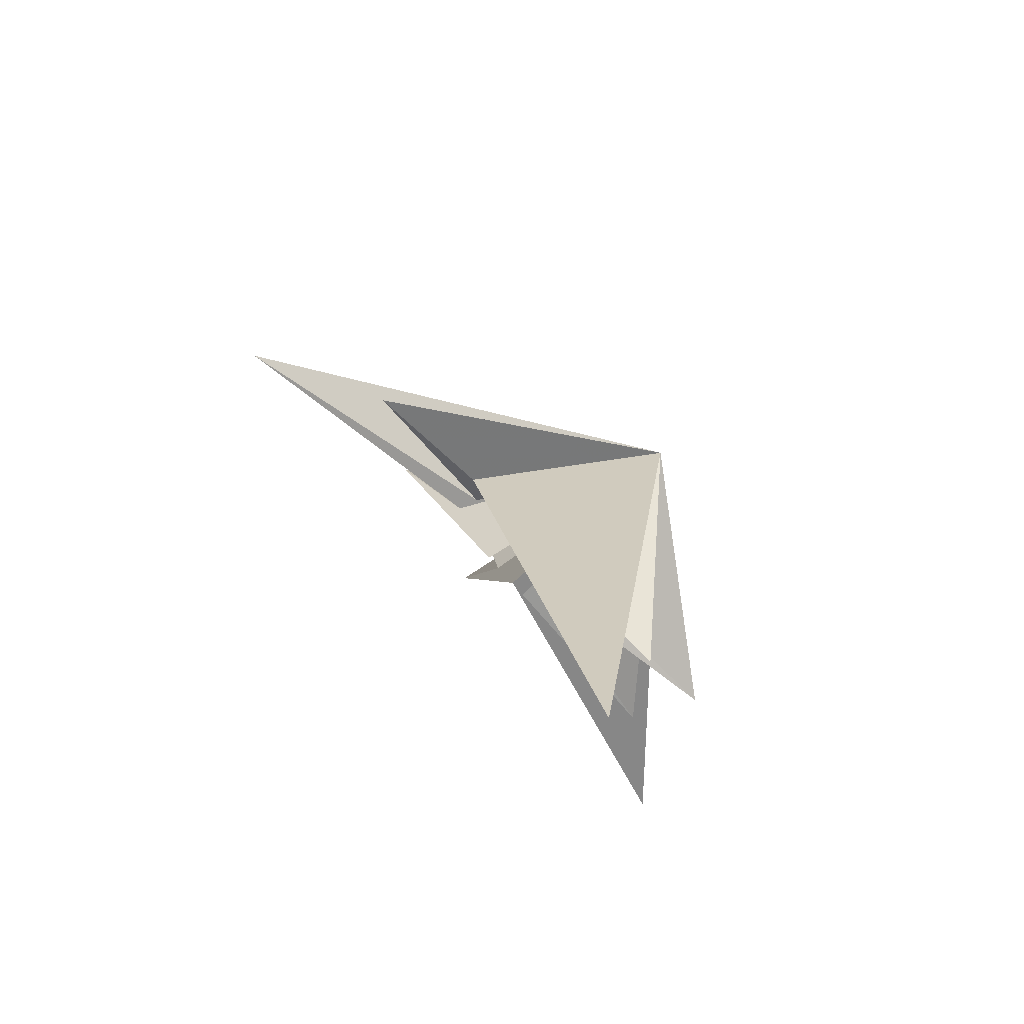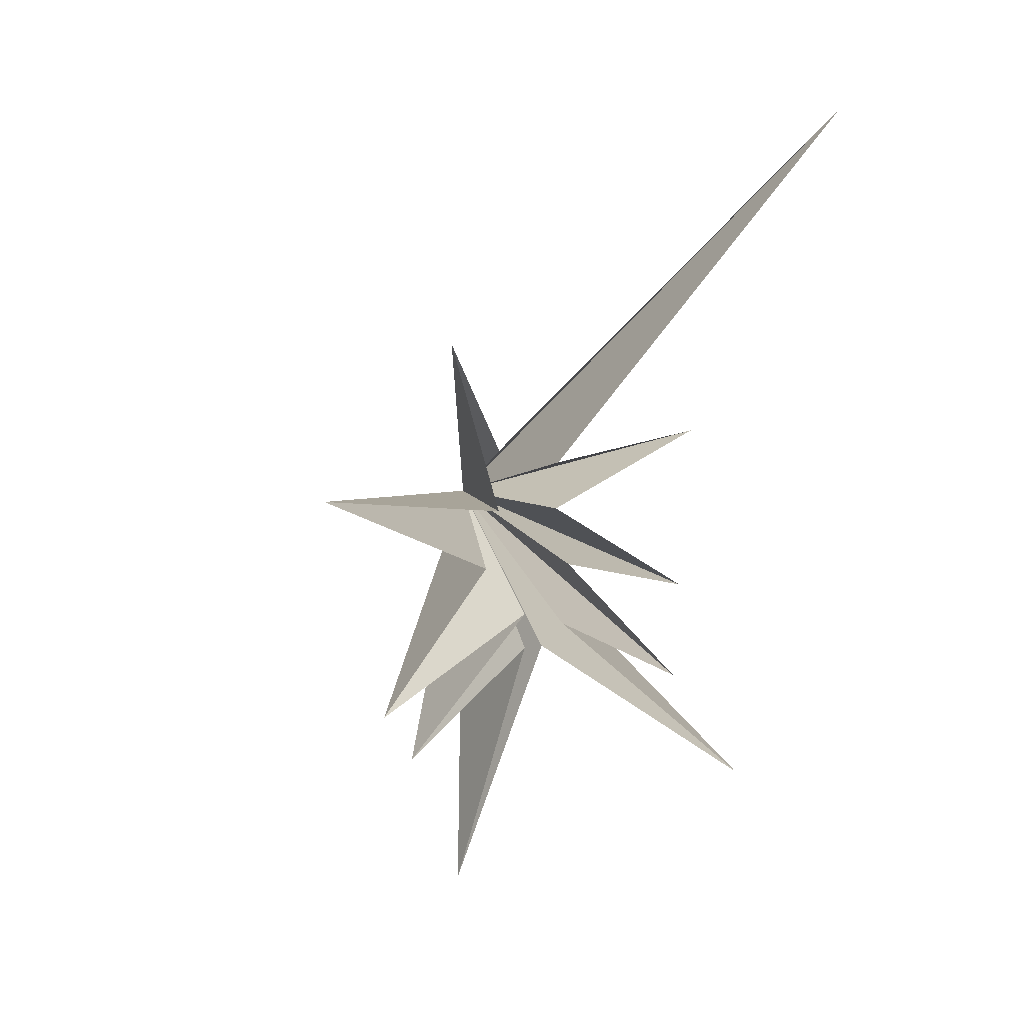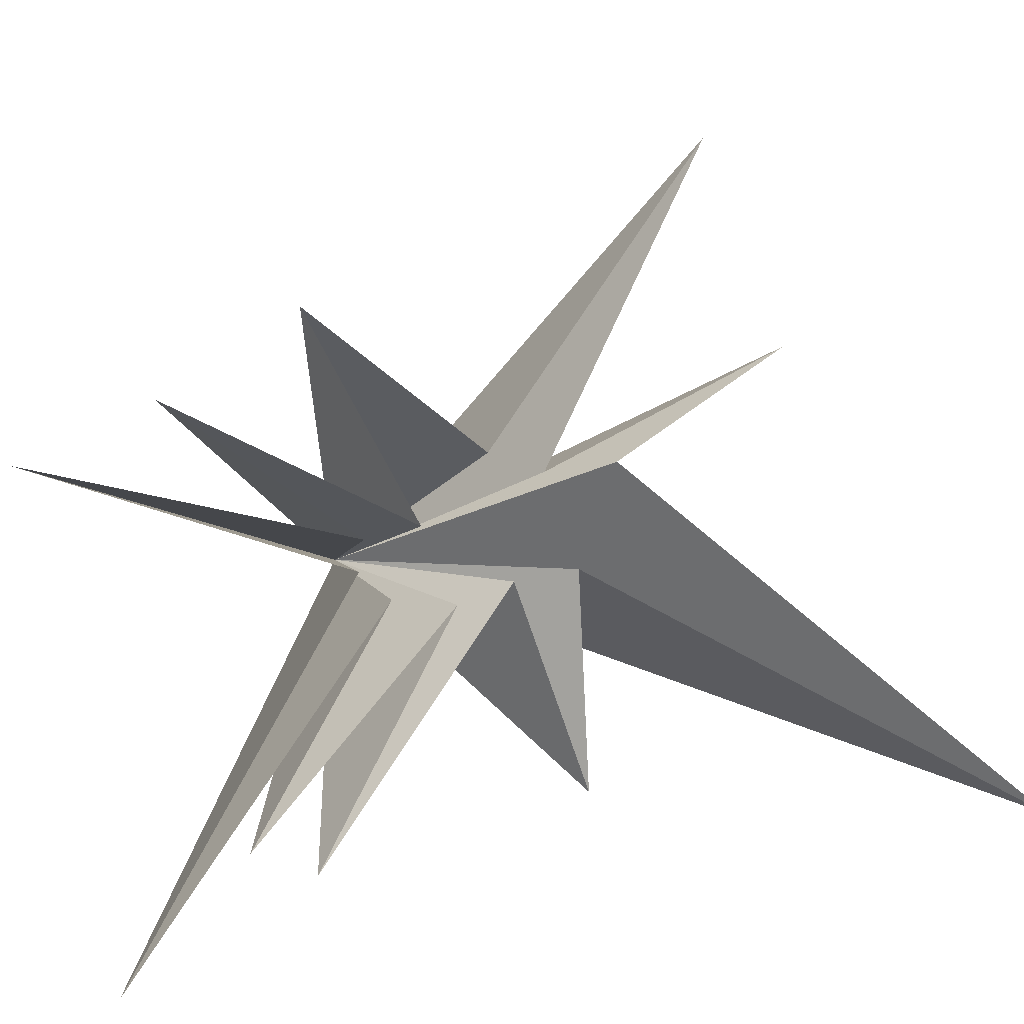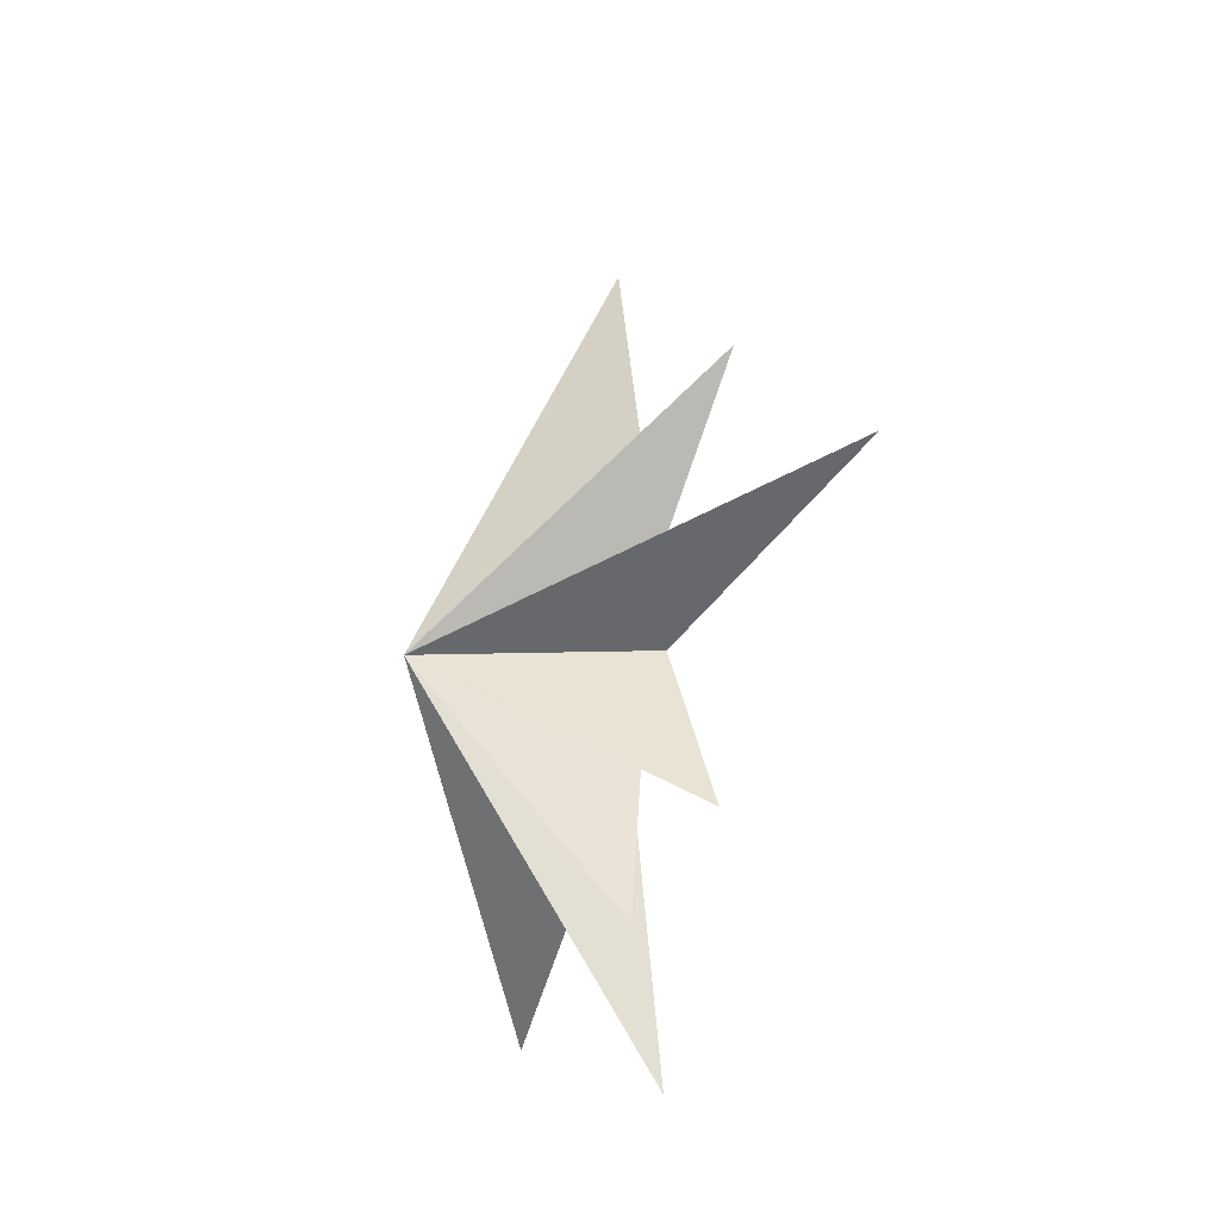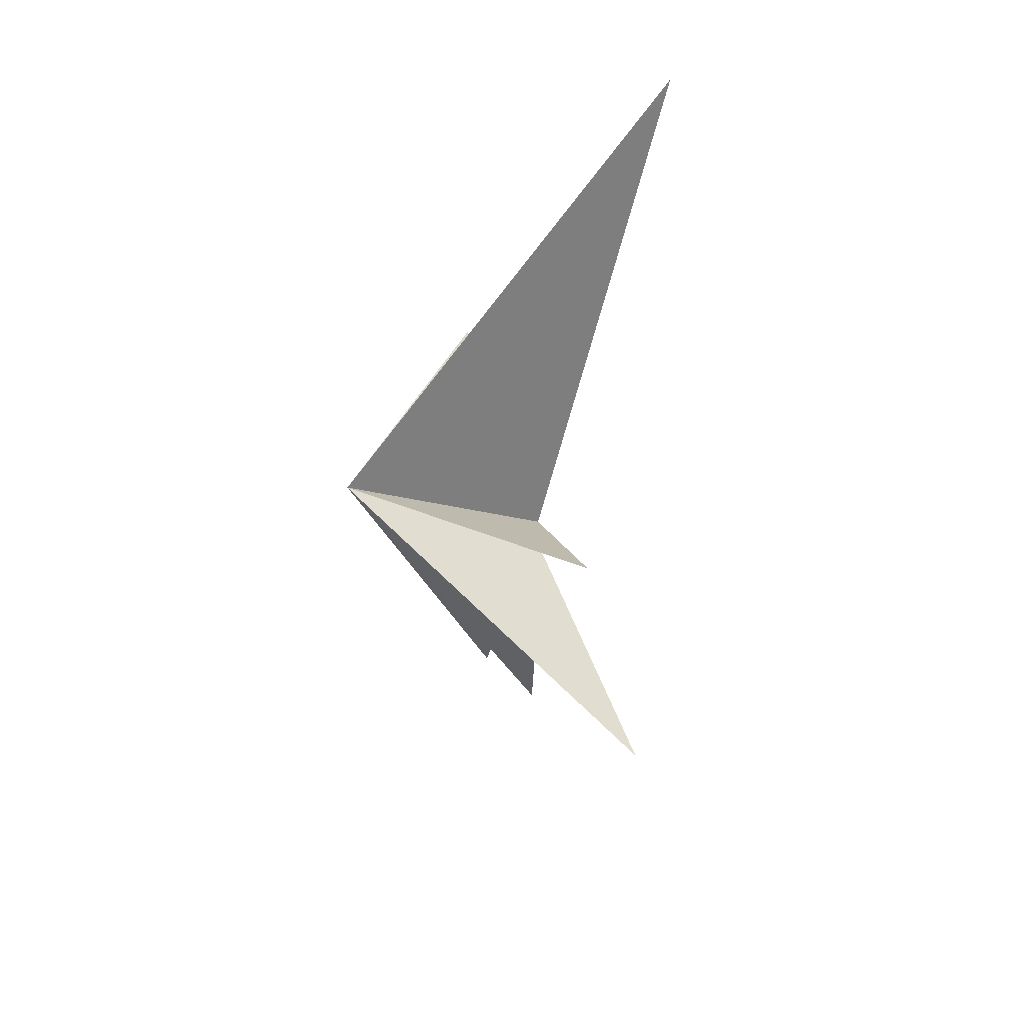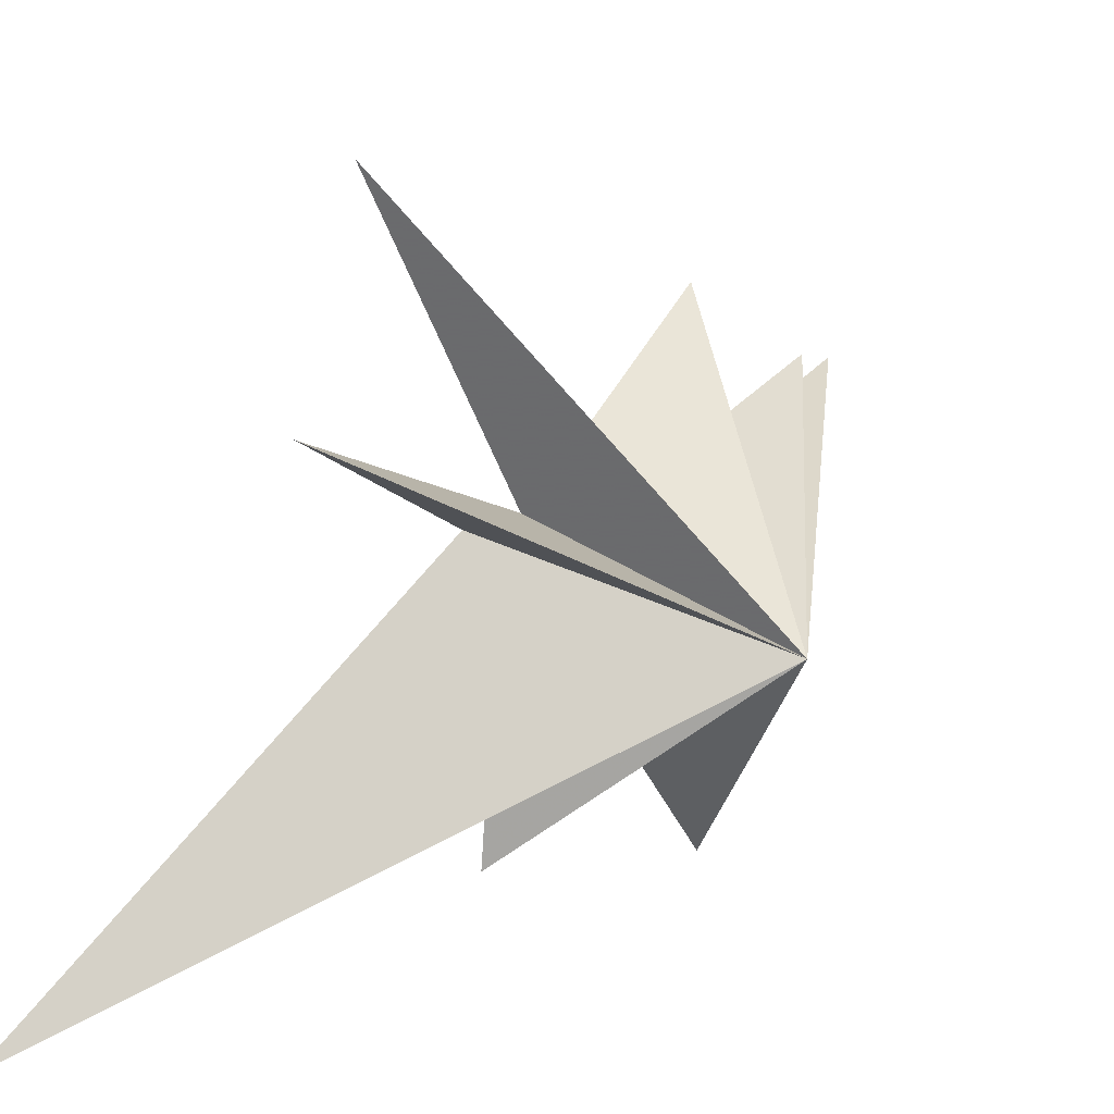
<metadata>
{"format":"obj","ext":"obj","renderer":"f3d","projection":"perspective","resolution":1024,"background":"white","views":[{"elev":71.6,"azim":-46.2,"up":"+Z"},{"elev":22.9,"azim":-126.8,"up":"+Z"},{"elev":10.5,"azim":-127.3,"up":"+Y"},{"elev":-10.8,"azim":149.3,"up":"+Z"},{"elev":76.5,"azim":173.3,"up":"+Z"},{"elev":13.7,"azim":32.1,"up":"+Y"}]}
</metadata>
<code>
v 0.07134 0.06913 -2.704
v 0.6383 2.528 -11.09
v 0.07415 -0.6517 -2.848
v -1.296 -8.713 -9.95
v -0.1529 -1.349 -2.118
v 0.0498 -6.65 -5.843
v 0.06407 -1.771 -0.1238
v 1.455 -8.064 -3.156
v 0.4772 -1.537 1.83
v -0.1787 -6.851 3.609
v 0.2245 -1.416 3.587
v -4.605 -8.456 15.1
v 0.07464 1.103 4.622
v -1.019 3.664 8.958
v 0.1641 1.064 2.489
v -1.945 8.849 5.461
v -0.02466 1.722 0.6915
v 0.6967 5.337 -3.918
v -0.1704 0.2534 -1.306
v 2.102 3.369 -6.816
v 6.169 -1.777 0.5411
f 21 3 2
f 2 1 21
f 20 19 21
f 3 21 4
f 6 5 21
f 21 7 6
f 8 7 21
f 21 5 4
f 21 13 12
f 21 1 20
f 21 9 8
f 9 21 10
f 11 10 21
f 11 21 12
f 13 21 14
f 18 21 19
f 15 21 16
f 21 17 16
f 15 14 21
f 17 21 18

</code>
